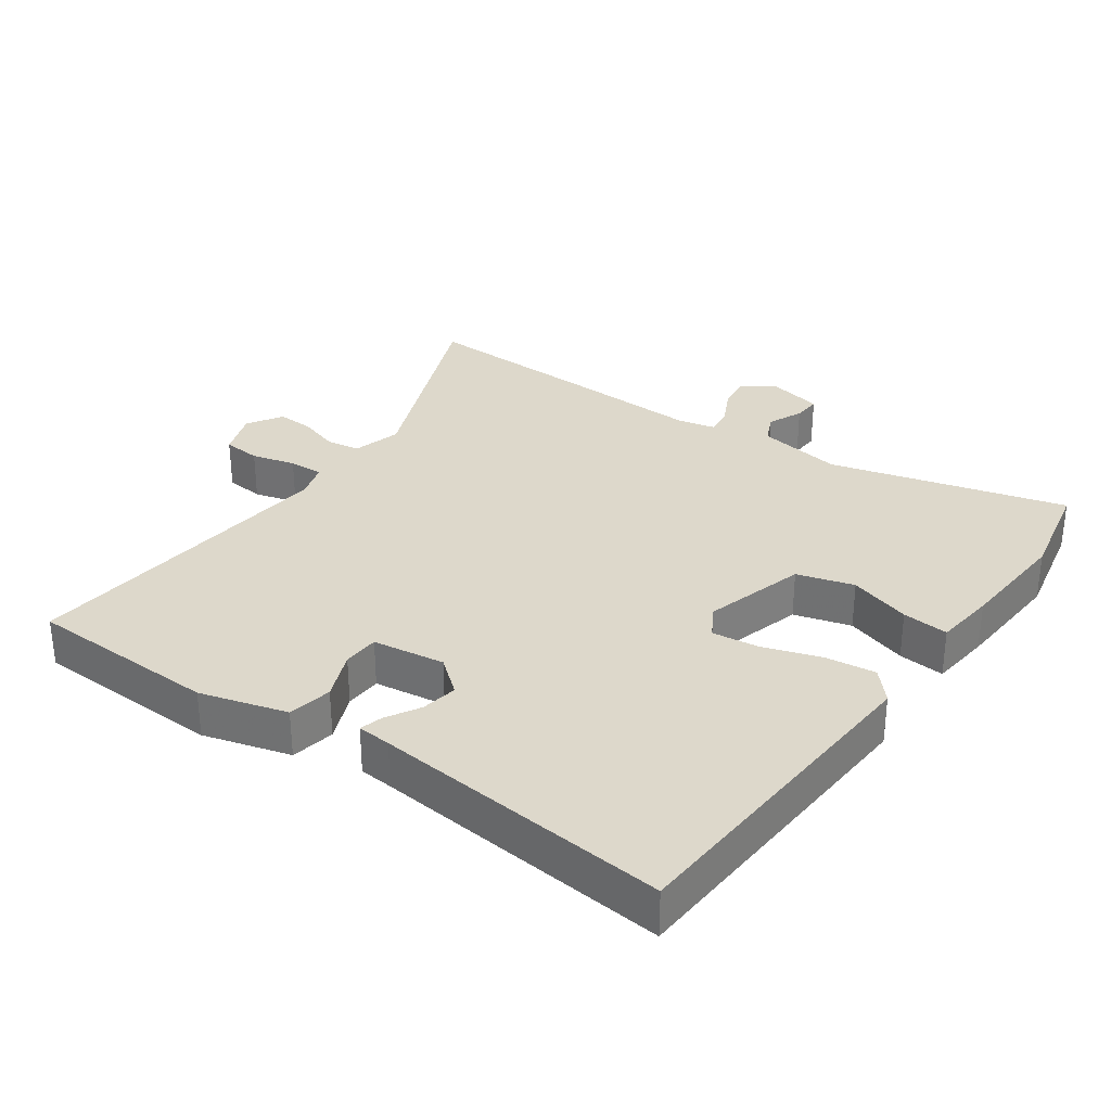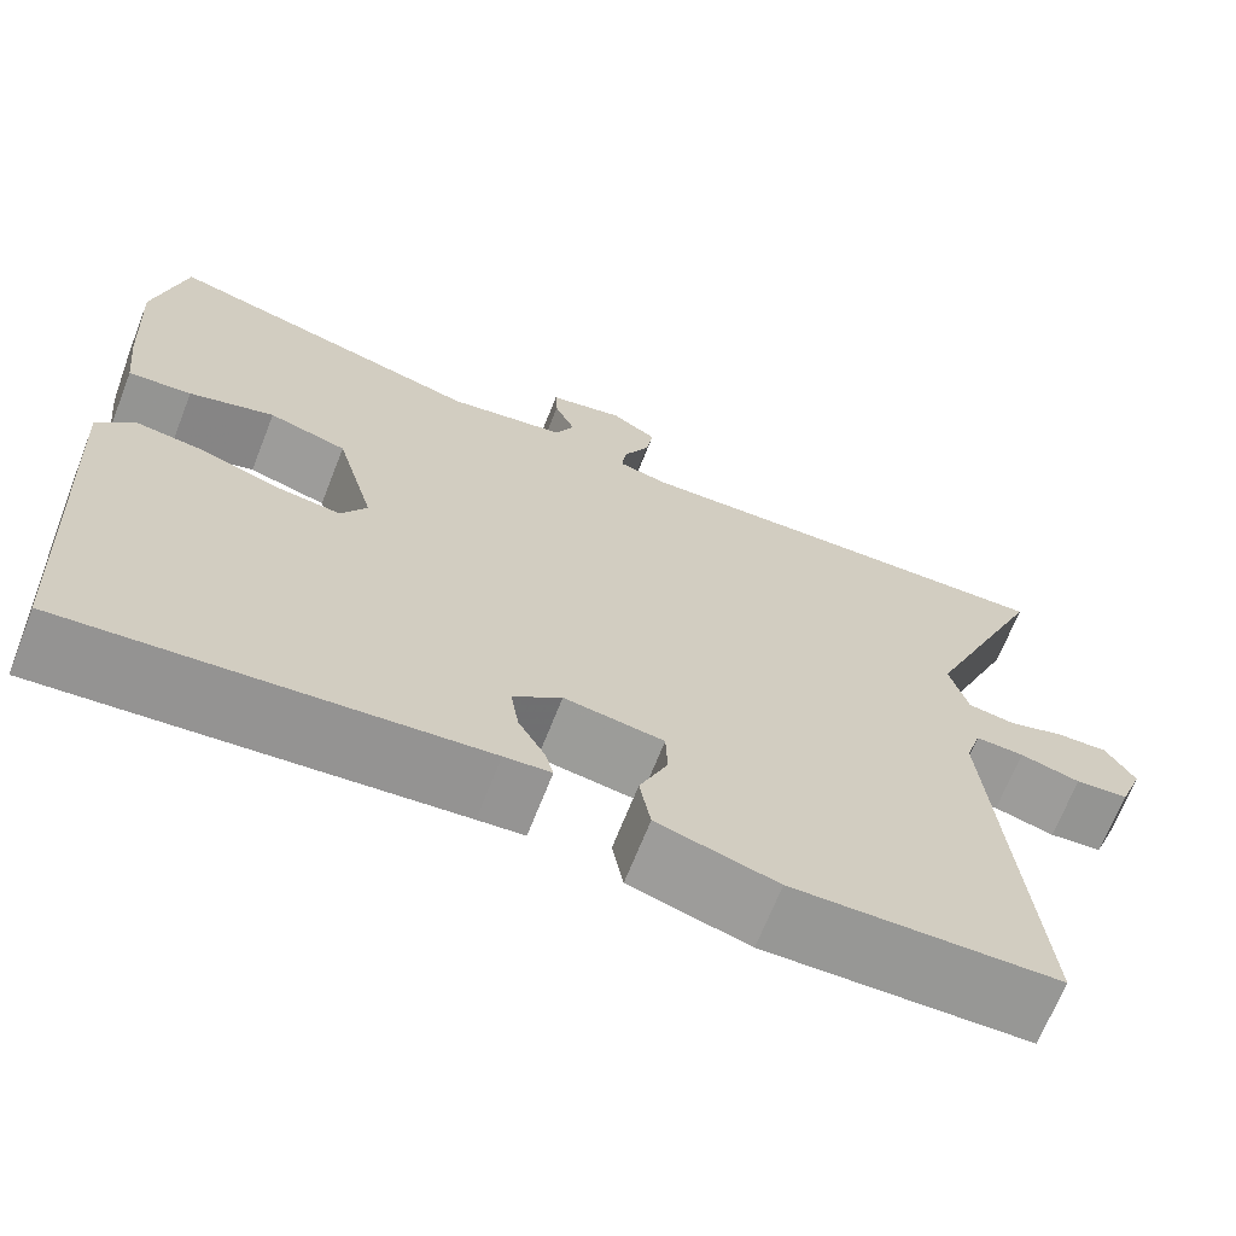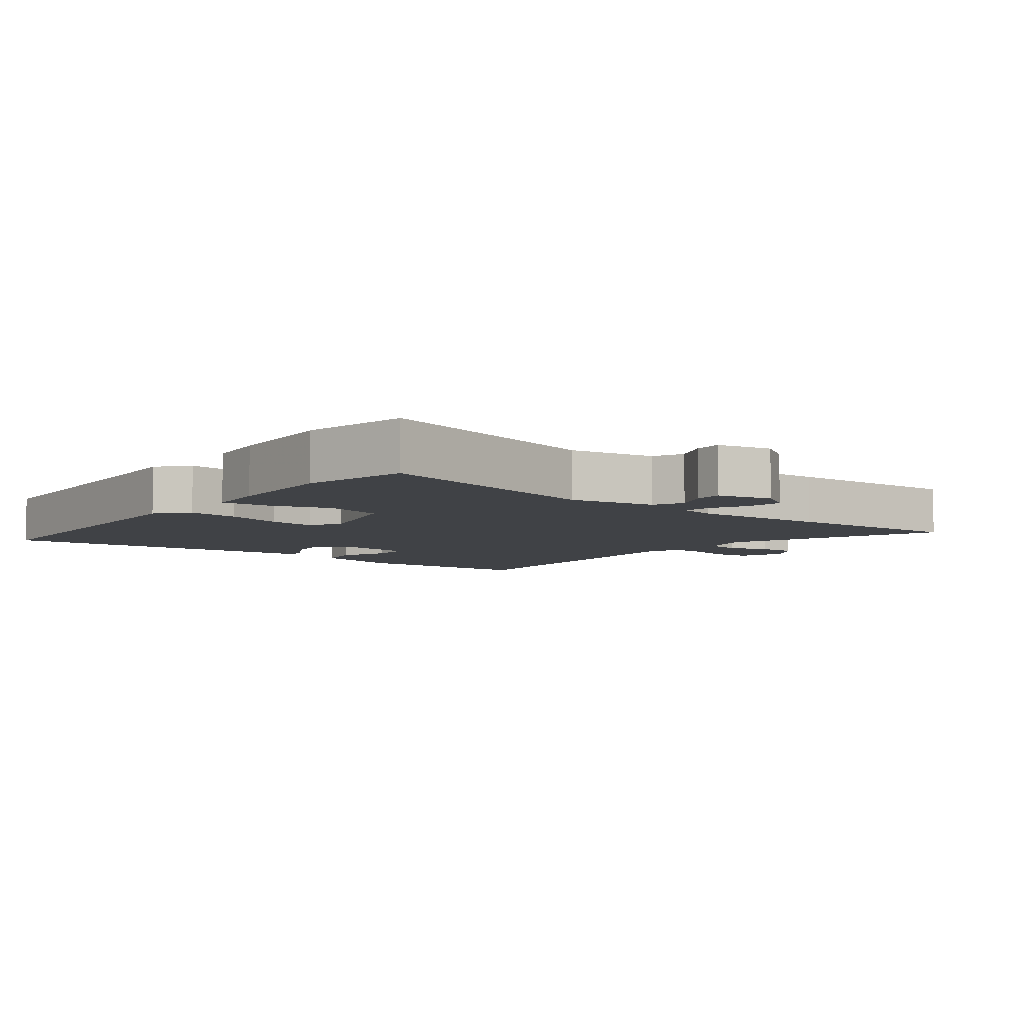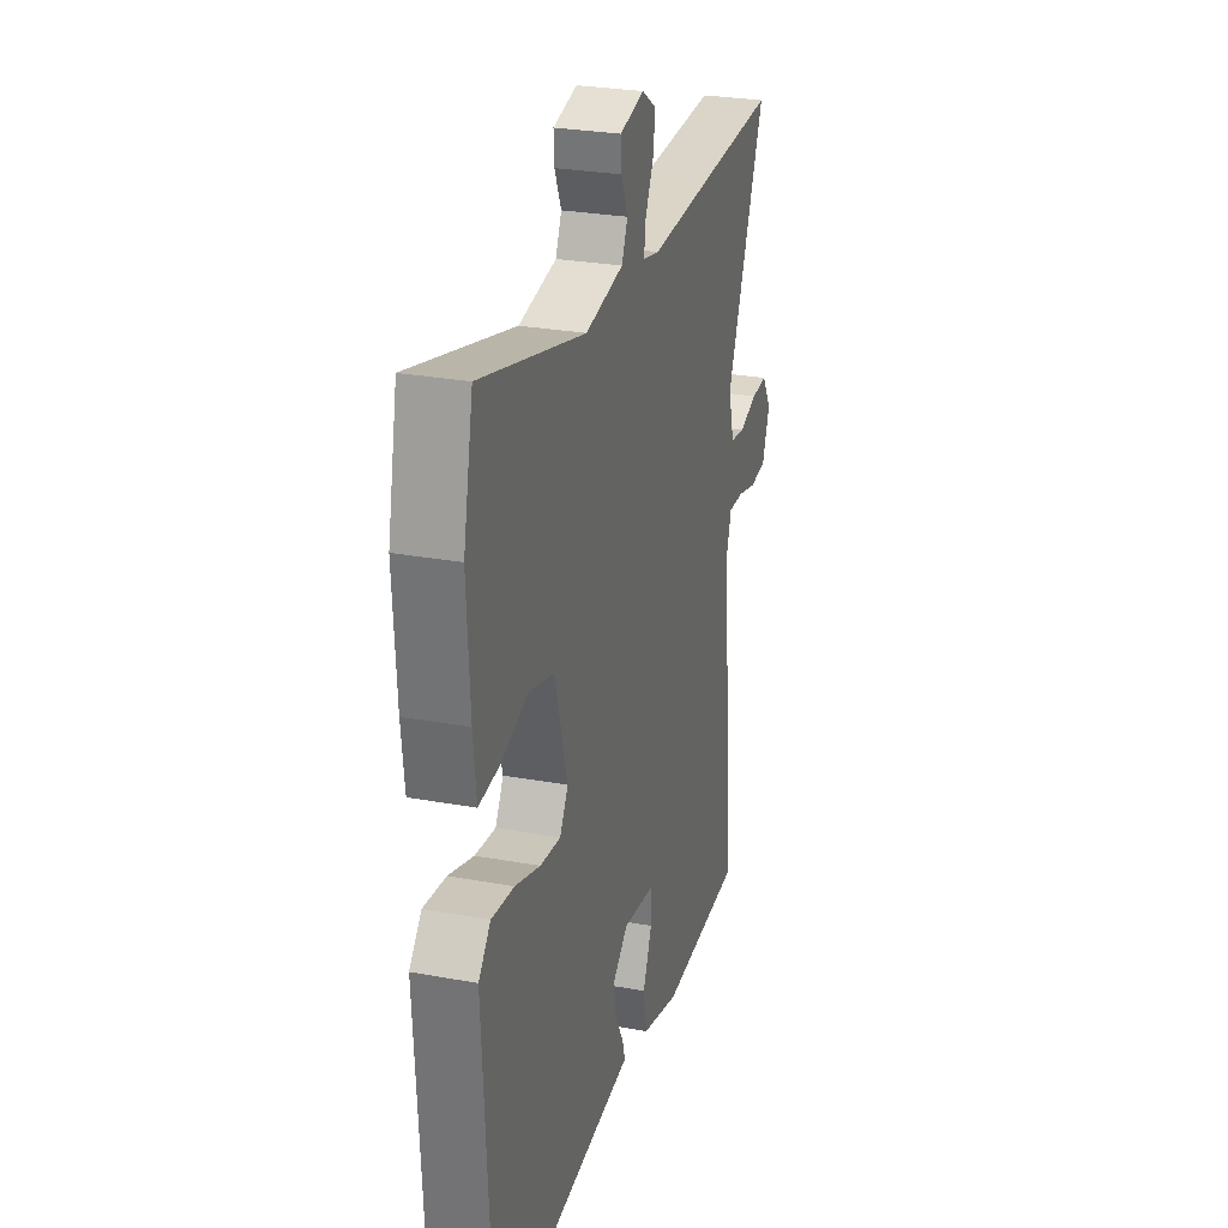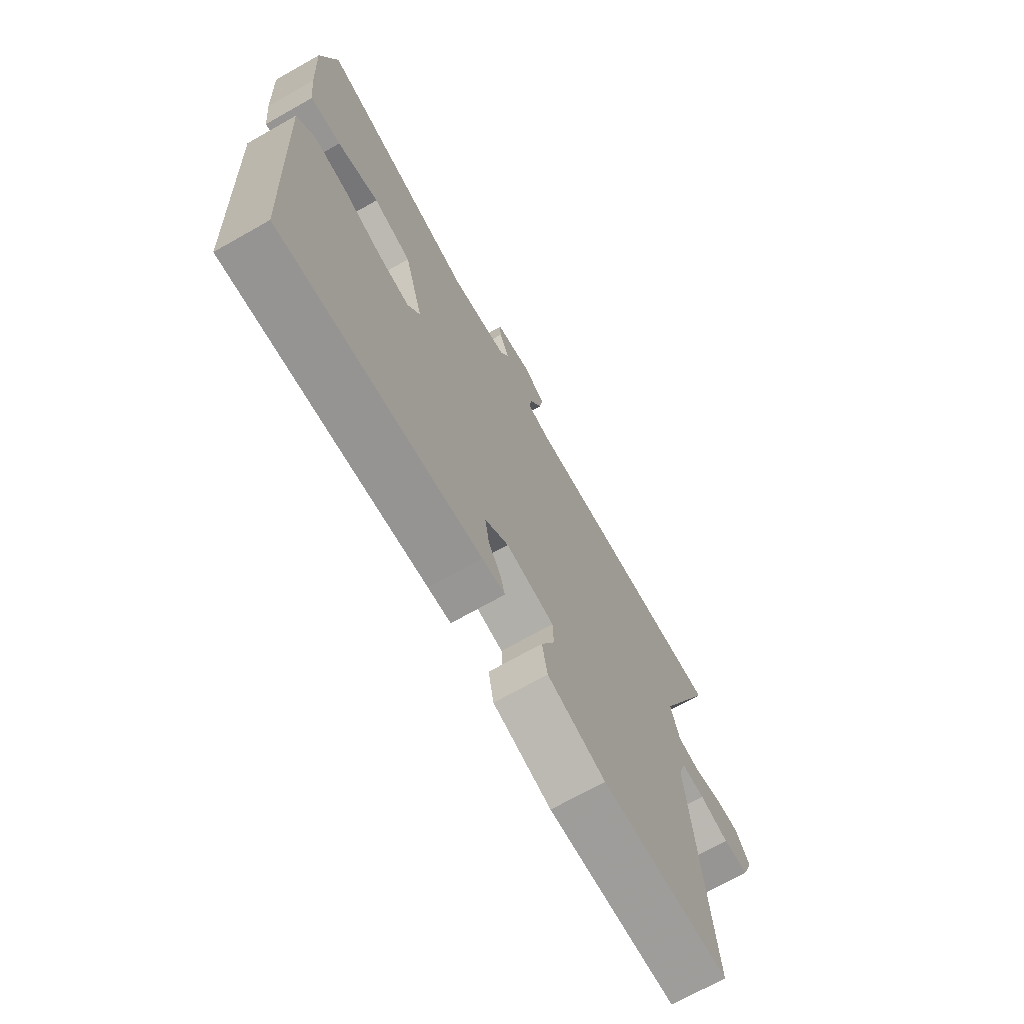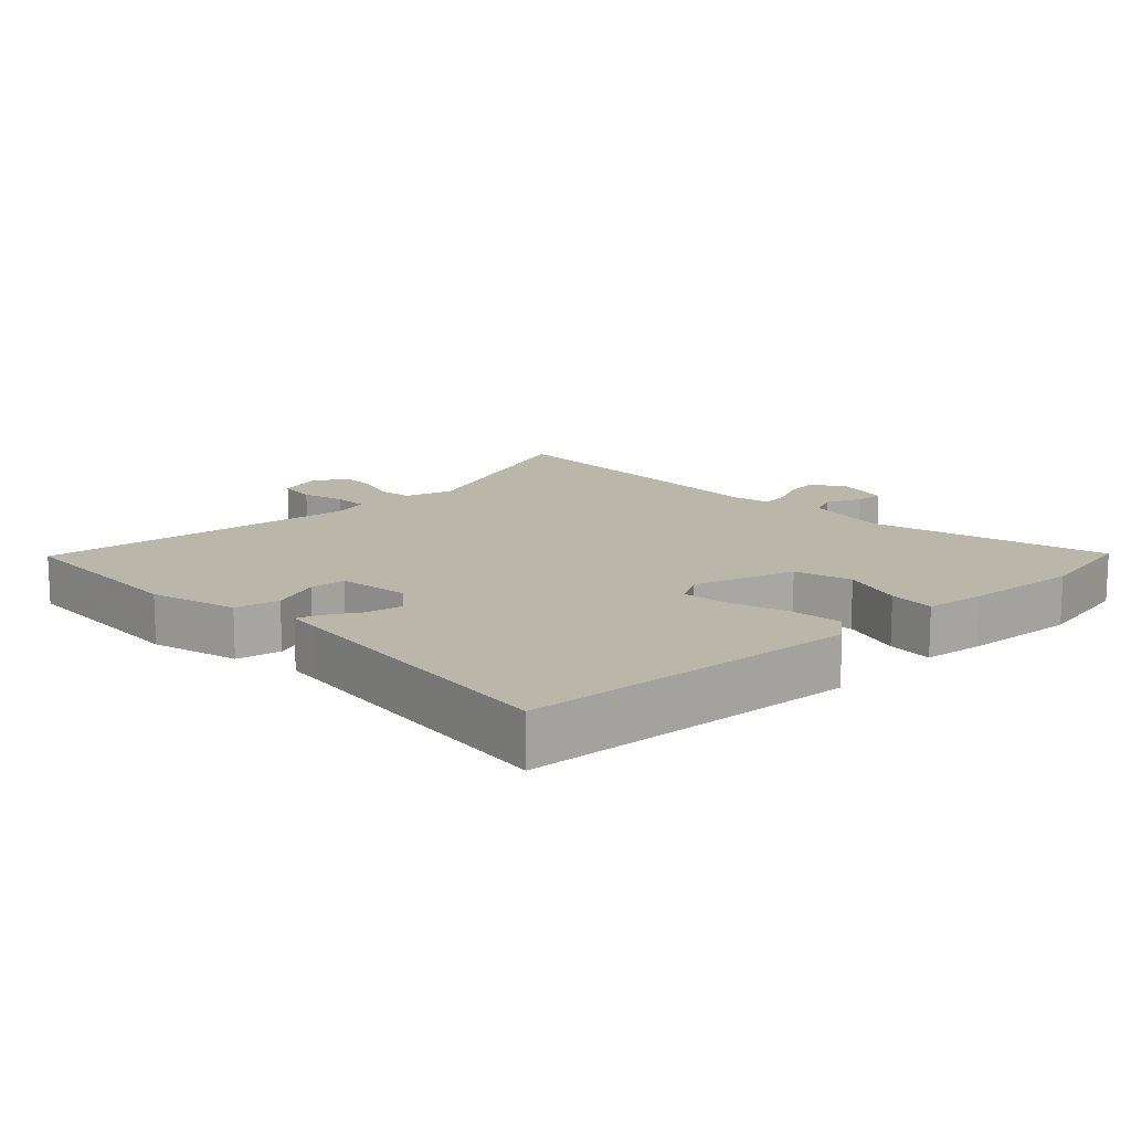
<metadata>
{"format":"obj","ext":"obj","renderer":"f3d","projection":"perspective","resolution":1024,"background":"white","views":[{"elev":31.4,"azim":-144.3,"up":"+Y"},{"elev":-68.4,"azim":-21.5,"up":"+Z"},{"elev":-6.2,"azim":-37.5,"up":"+Y"},{"elev":27.8,"azim":-74.4,"up":"+Z"},{"elev":-71.5,"azim":-60.6,"up":"+Z"},{"elev":13.8,"azim":-132.6,"up":"+Y"}]}
</metadata>
<code>
v 0.358 0.07 0.496
v 0.635 0.07 0.504
v 0.5 0.07 0.182
v 0.52 0.07 0.108
v 0.571 0.07 0.1
v 0.633 0.07 0.119
v 0.689 0.07 0.121
v 0.721 0.07 0.068
v 0.695 0.07 -0.001
v 0.637 0.07 -0.006
v 0.571 0.07 0.012
v 0.518 0.07 0.014
v 0.501 0.07 -0.041
v 0.544 0.07 -0.532
v 0.255 0.07 -0.539
v 0.124 0.07 -0.501
v 0.112 0.07 -0.434
v 0.143 0.07 -0.361
v 0.141 0.07 -0.306
v 0.032 0.07 -0.29
v -0.021 0.07 -0.333
v -0.012 0.07 -0.388
v 0.017 0.07 -0.44
v 0.026 0.07 -0.474
v -0.025 0.07 -0.478
v -0.474 0.07 -0.519
v -0.502 0.07 -0.012
v -0.461 0.07 0.034
v -0.384 0.07 0.024
v -0.298 0.07 -0.005
v -0.227 0.07 -0.014
v -0.199 0.07 0.033
v -0.242 0.07 0.188
v -0.328 0.07 0.213
v -0.422 0.07 0.184
v -0.492 0.07 0.178
v -0.502 0.07 0.27
v -0.512 0.07 0.443
v -0.478 0.07 0.602
v -0.121 0.07 0.505
v 0.009 0.07 0.527
v 0.03 0.07 0.572
v 0.007 0.07 0.625
v 0.005 0.07 0.668
v 0.088 0.07 0.686
v 0.138 0.07 0.653
v 0.13 0.07 0.601
v 0.102 0.07 0.545
v 0.096 0.07 0.502
v 0.152 0.07 0.489
v 0.358 0 0.496
v 0.635 0 0.504
v 0.5 0 0.182
v 0.52 0 0.108
v 0.571 0 0.1
v 0.633 0 0.119
v 0.689 0 0.121
v 0.721 0 0.068
v 0.695 0 -0.001
v 0.637 0 -0.006
v 0.571 0 0.012
v 0.518 0 0.014
v 0.501 0 -0.041
v 0.544 0 -0.532
v 0.255 0 -0.539
v 0.124 0 -0.501
v 0.112 0 -0.434
v 0.143 0 -0.361
v 0.141 0 -0.306
v 0.032 0 -0.29
v -0.021 0 -0.333
v -0.012 0 -0.388
v 0.017 0 -0.44
v 0.026 0 -0.474
v -0.025 0 -0.478
v -0.474 0 -0.519
v -0.502 0 -0.012
v -0.461 0 0.034
v -0.384 0 0.024
v -0.298 0 -0.005
v -0.227 0 -0.014
v -0.199 0 0.033
v -0.242 0 0.188
v -0.328 0 0.213
v -0.422 0 0.184
v -0.492 0 0.178
v -0.502 0 0.27
v -0.512 0 0.443
v -0.478 0 0.602
v -0.121 0 0.505
v 0.009 0 0.527
v 0.03 0 0.572
v 0.007 0 0.625
v 0.005 0 0.668
v 0.088 0 0.686
v 0.138 0 0.653
v 0.13 0 0.601
v 0.102 0 0.545
v 0.096 0 0.502
v 0.152 0 0.489
f 45 46 47 48
f 45 48 49
f 42 43 44 45
f 41 42 45 49
f 40 41 49
f 37 38 39 40
f 37 40 49 50
f 34 35 36 37
f 33 34 37 50
f 27 28 29 30
f 25 26 27 30
f 25 30 31
f 22 23 24 25
f 21 22 25 31
f 20 21 31 32
f 15 16 17 18
f 13 14 15 18
f 12 13 18 19
f 8 9 10 11
f 8 11 12
f 5 6 7 8
f 4 5 8 12
f 3 4 12 19
f 20 32 33 50
f 3 19 20 50
f 1 2 3 50
f 98 97 96 95
f 99 98 95
f 95 94 93 92
f 99 95 92 91
f 99 91 90
f 90 89 88 87
f 100 99 90 87
f 87 86 85 84
f 100 87 84 83
f 80 79 78 77
f 80 77 76 75
f 81 80 75
f 75 74 73 72
f 81 75 72 71
f 82 81 71 70
f 68 67 66 65
f 68 65 64 63
f 69 68 63 62
f 61 60 59 58
f 62 61 58
f 58 57 56 55
f 62 58 55 54
f 69 62 54 53
f 100 83 82 70
f 100 70 69 53
f 100 53 52 51
f 1 51 52 2
f 2 52 53 3
f 3 53 54 4
f 4 54 55 5
f 5 55 56 6
f 6 56 57 7
f 7 57 58 8
f 8 58 59 9
f 9 59 60 10
f 10 60 61 11
f 11 61 62 12
f 12 62 63 13
f 13 63 64 14
f 14 64 65 15
f 15 65 66 16
f 16 66 67 17
f 17 67 68 18
f 18 68 69 19
f 19 69 70 20
f 20 70 71 21
f 21 71 72 22
f 22 72 73 23
f 23 73 74 24
f 24 74 75 25
f 25 75 76 26
f 26 76 77 27
f 27 77 78 28
f 28 78 79 29
f 29 79 80 30
f 30 80 81 31
f 31 81 82 32
f 32 82 83 33
f 33 83 84 34
f 34 84 85 35
f 35 85 86 36
f 36 86 87 37
f 37 87 88 38
f 38 88 89 39
f 39 89 90 40
f 40 90 91 41
f 41 91 92 42
f 42 92 93 43
f 43 93 94 44
f 44 94 95 45
f 45 95 96 46
f 46 96 97 47
f 47 97 98 48
f 48 98 99 49
f 49 99 100 50
f 50 100 51 1

</code>
